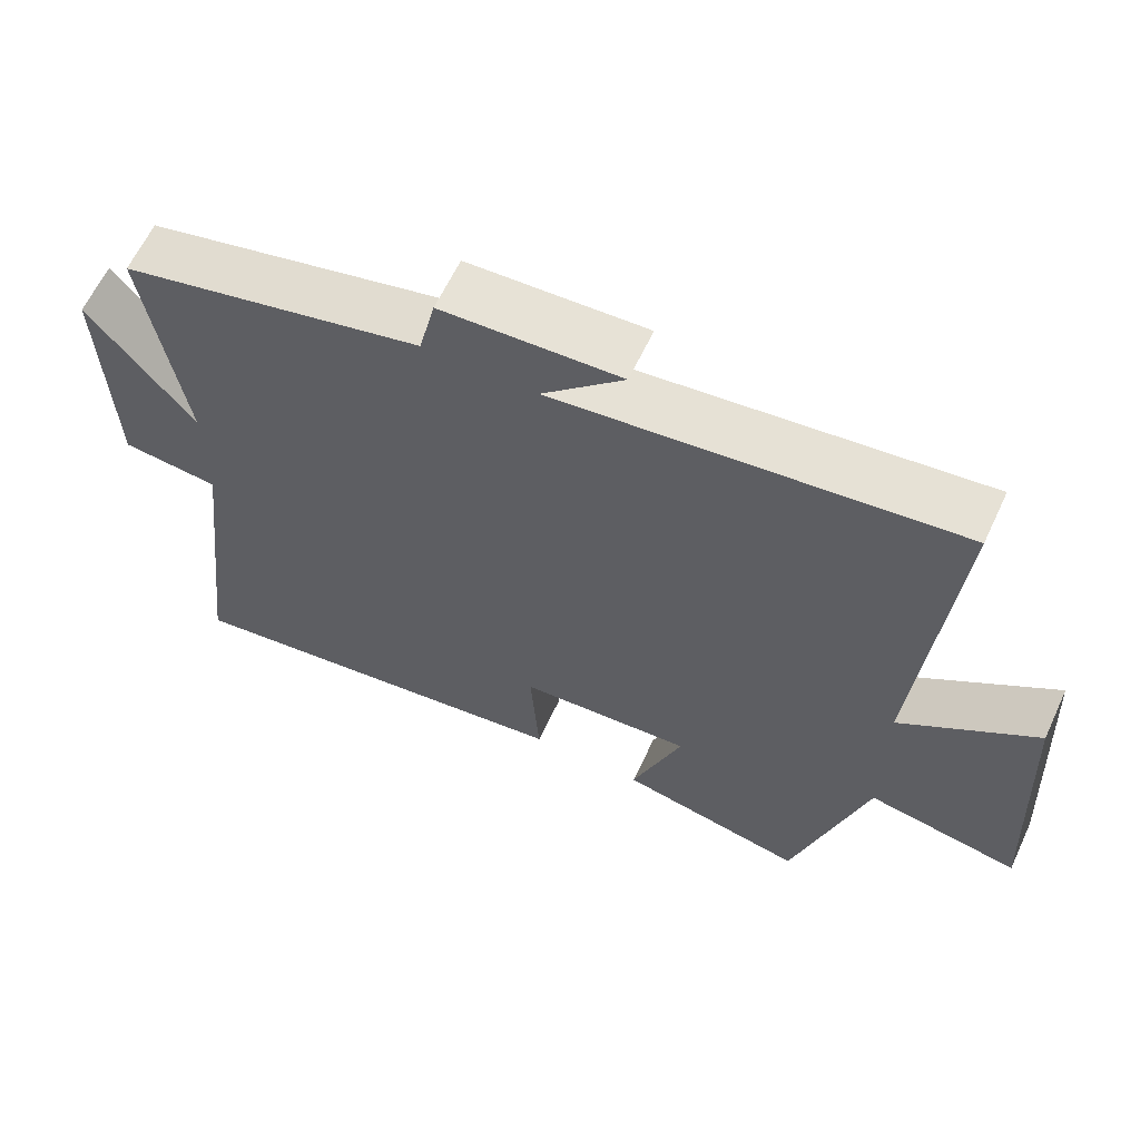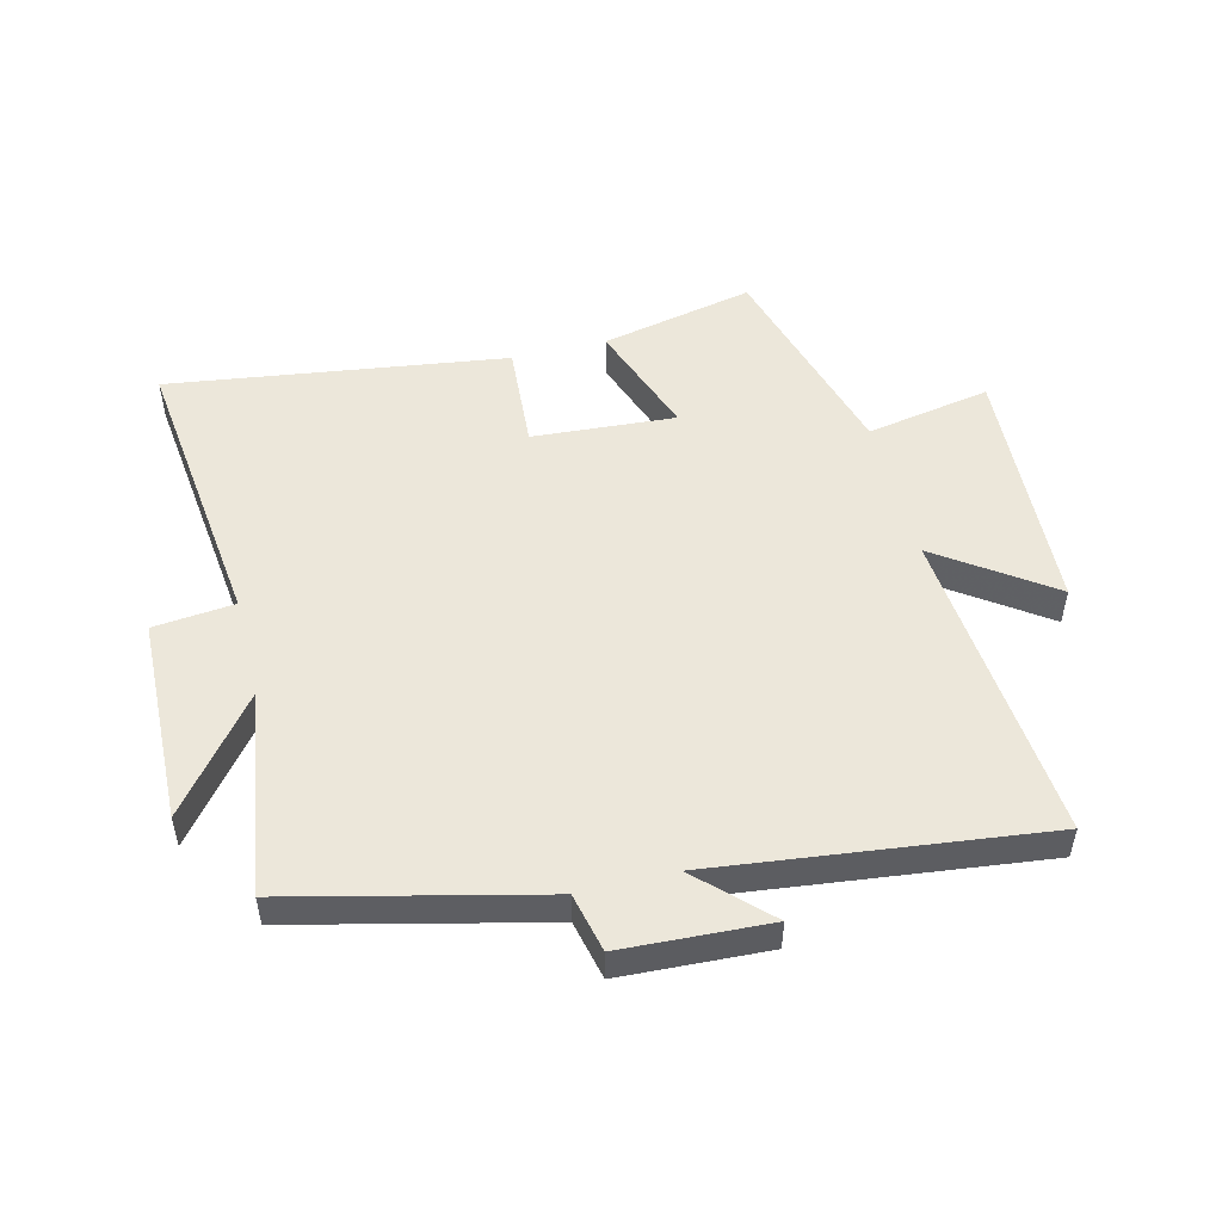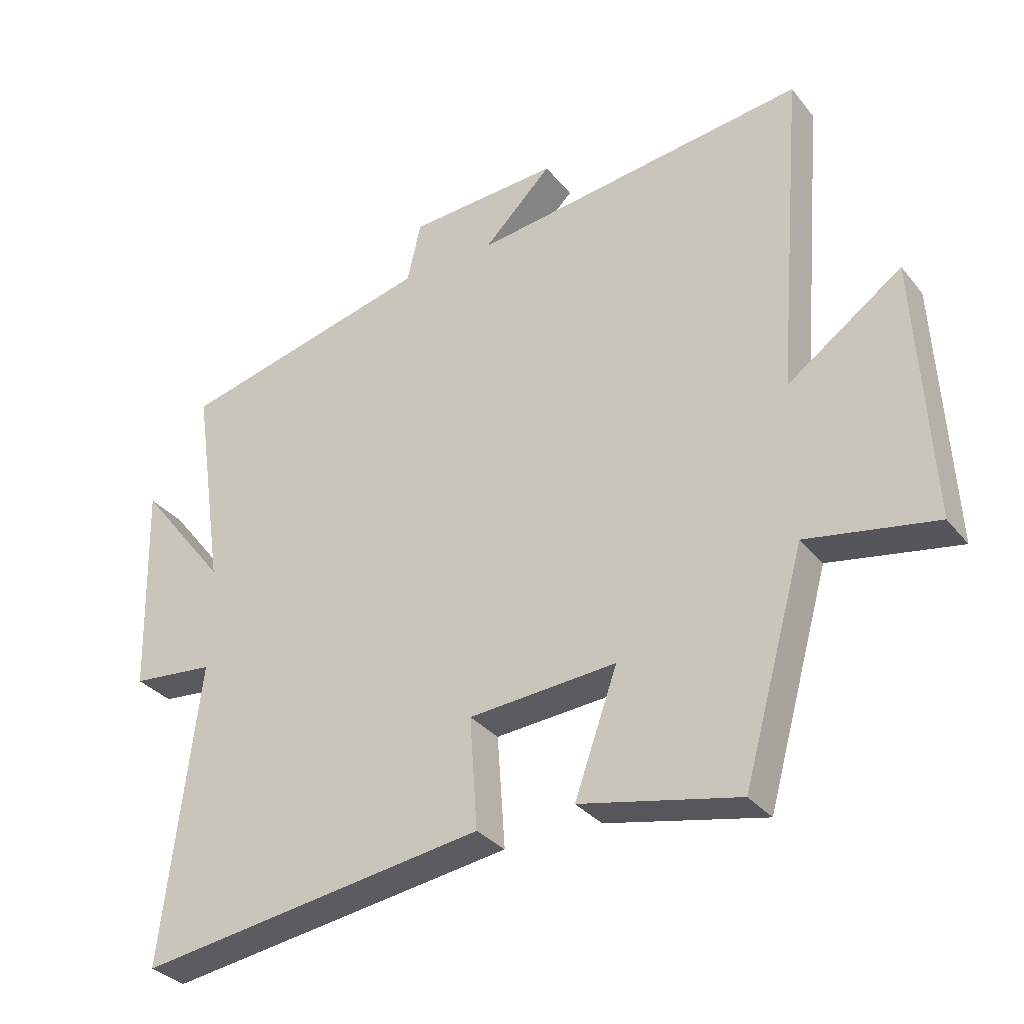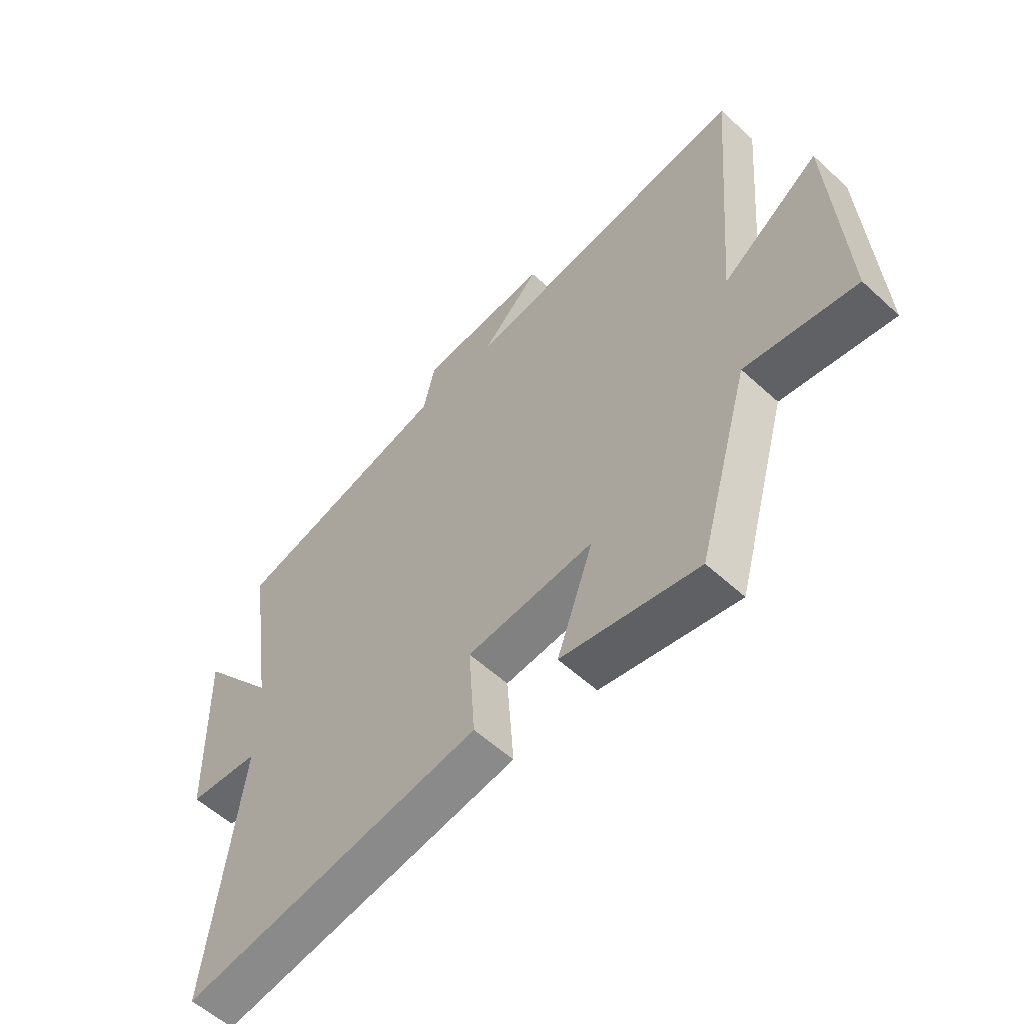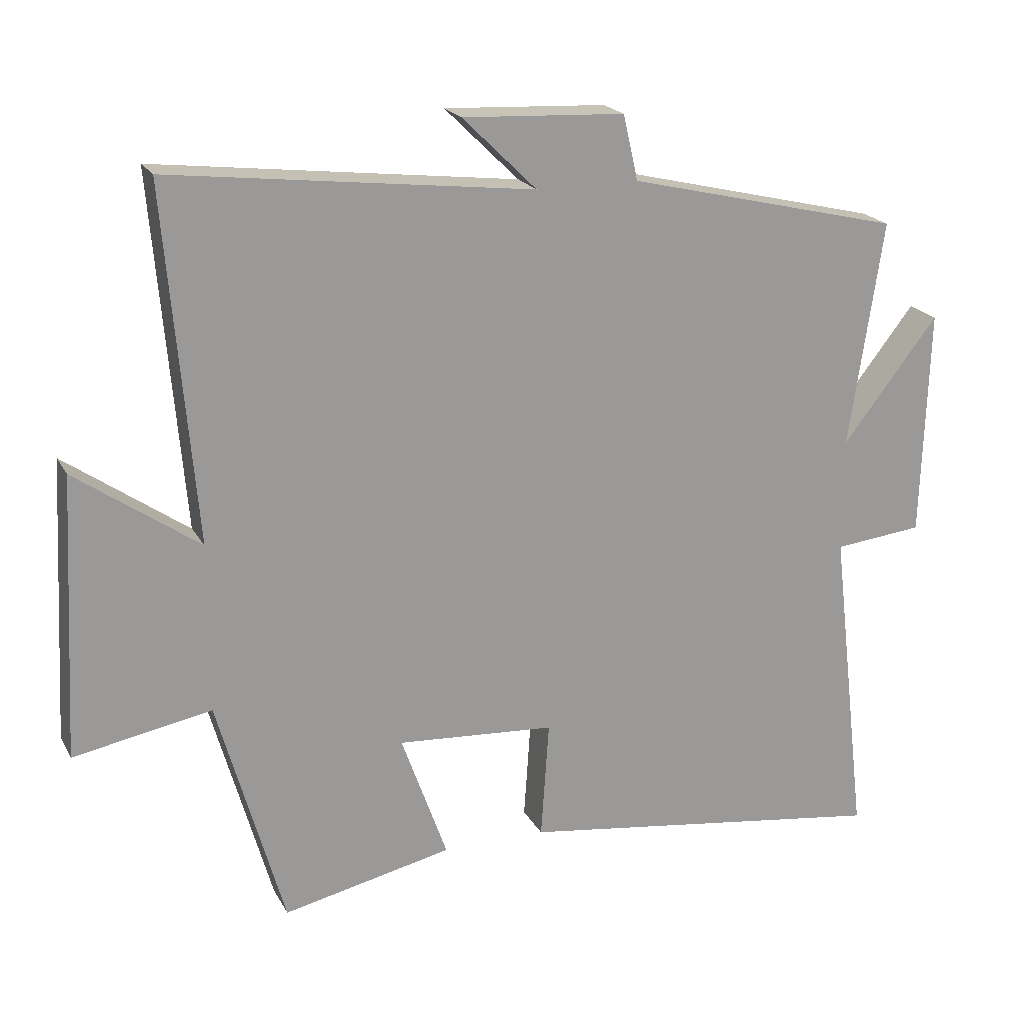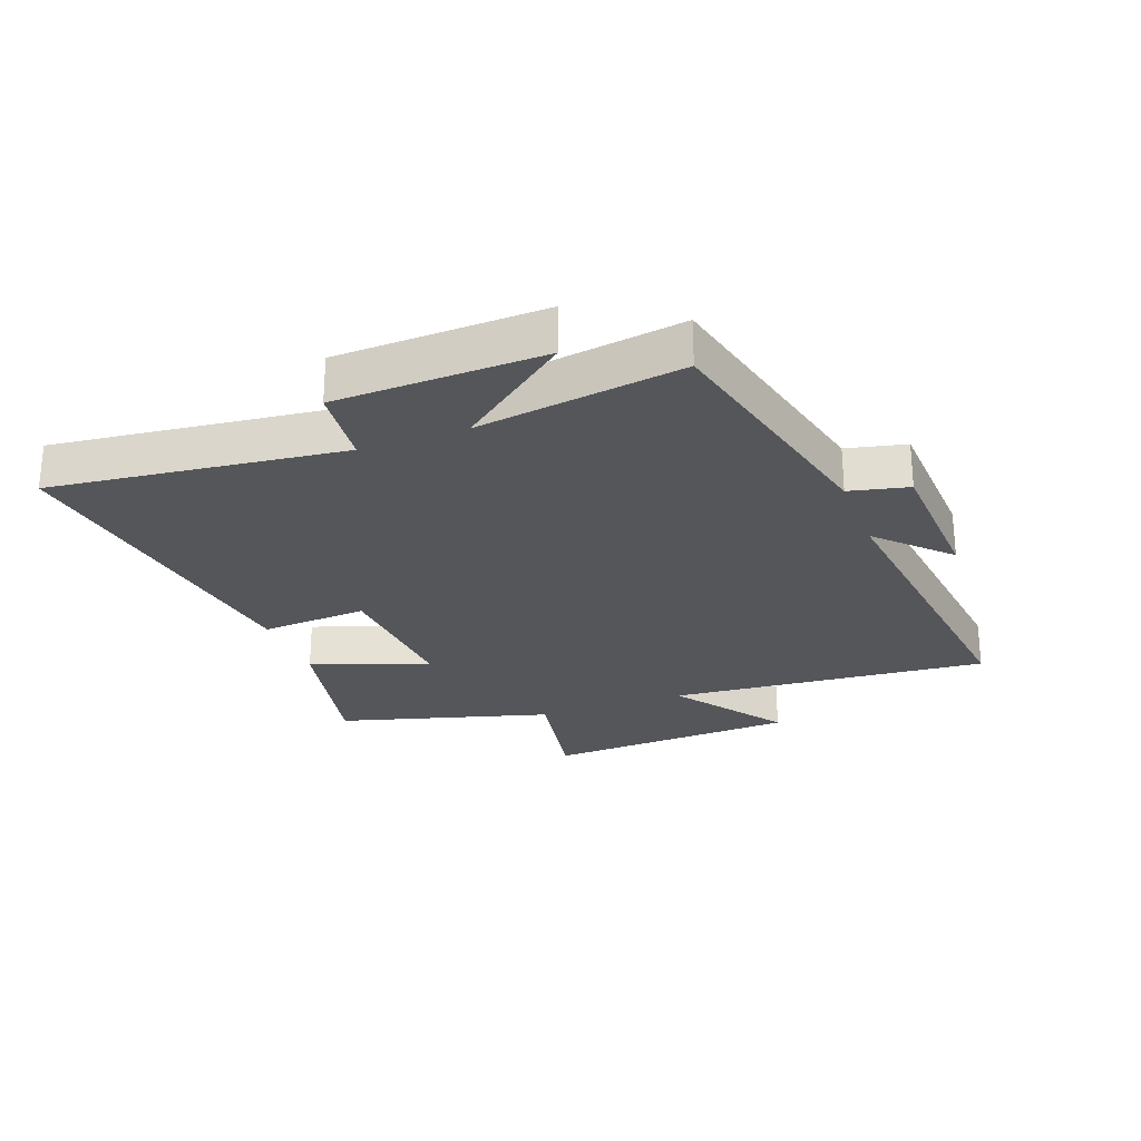
<metadata>
{"format":"obj","ext":"obj","renderer":"f3d","projection":"perspective","resolution":1024,"background":"white","views":[{"elev":62.8,"azim":25.1,"up":"+Z"},{"elev":50.8,"azim":-14.0,"up":"+Y"},{"elev":-32.7,"azim":32.4,"up":"+Z"},{"elev":-57.3,"azim":46.4,"up":"+Z"},{"elev":20.4,"azim":158.6,"up":"+Z"},{"elev":-25.8,"azim":-69.5,"up":"+Y"}]}
</metadata>
<code>
v 0.402 0.07 -0.555
v 0.151 0.07 -0.5
v 0.219 0.07 -0.309
v -0.015 0.07 -0.325
v -0.003 0.07 -0.5
v -0.556 0.07 -0.577
v -0.5 0.07 -0.102
v -0.632 0.07 -0.088
v -0.642 0.07 0.25
v -0.5 0.07 0.068
v -0.55 0.07 0.403
v -0.144 0.07 0.5
v -0.122 0.07 0.596
v 0.118 0.07 0.608
v 0.008 0.07 0.5
v 0.544 0.07 0.564
v 0.5 0.07 0.042
v 0.682 0.07 0.17
v 0.704 0.07 -0.246
v 0.5 0.07 -0.208
v 0.402 0 -0.555
v 0.151 0 -0.5
v 0.219 0 -0.309
v -0.015 0 -0.325
v -0.003 0 -0.5
v -0.556 0 -0.577
v -0.5 0 -0.102
v -0.632 0 -0.088
v -0.642 0 0.25
v -0.5 0 0.068
v -0.55 0 0.403
v -0.144 0 0.5
v -0.122 0 0.596
v 0.118 0 0.608
v 0.008 0 0.5
v 0.544 0 0.564
v 0.5 0 0.042
v 0.682 0 0.17
v 0.704 0 -0.246
v 0.5 0 -0.208
f 17 18 19 20
f 17 20 1 2
f 15 16 17
f 12 13 14 15
f 10 11 12 15
f 10 15 17
f 7 8 9 10
f 7 10 17
f 4 5 6 7
f 3 4 7 17
f 2 3 17
f 40 39 38 37
f 22 21 40 37
f 37 36 35
f 35 34 33 32
f 35 32 31 30
f 37 35 30
f 30 29 28 27
f 37 30 27
f 27 26 25 24
f 37 27 24 23
f 37 23 22
f 1 21 22 2
f 2 22 23 3
f 3 23 24 4
f 4 24 25 5
f 5 25 26 6
f 6 26 27 7
f 7 27 28 8
f 8 28 29 9
f 9 29 30 10
f 10 30 31 11
f 11 31 32 12
f 12 32 33 13
f 13 33 34 14
f 14 34 35 15
f 15 35 36 16
f 16 36 37 17
f 17 37 38 18
f 18 38 39 19
f 19 39 40 20
f 20 40 21 1

</code>
